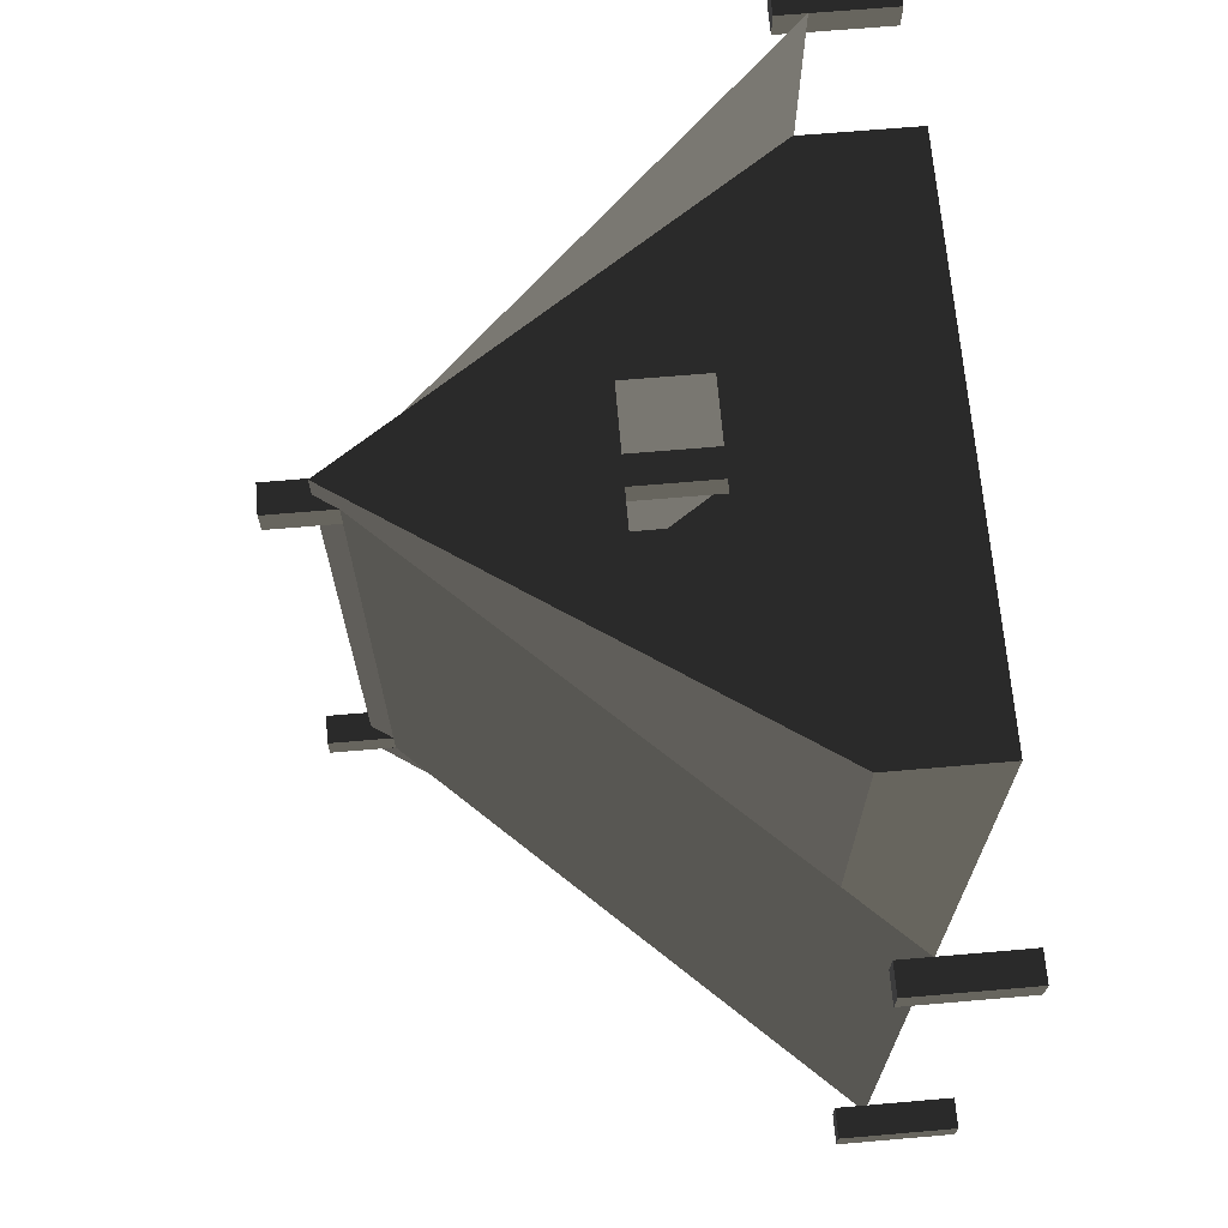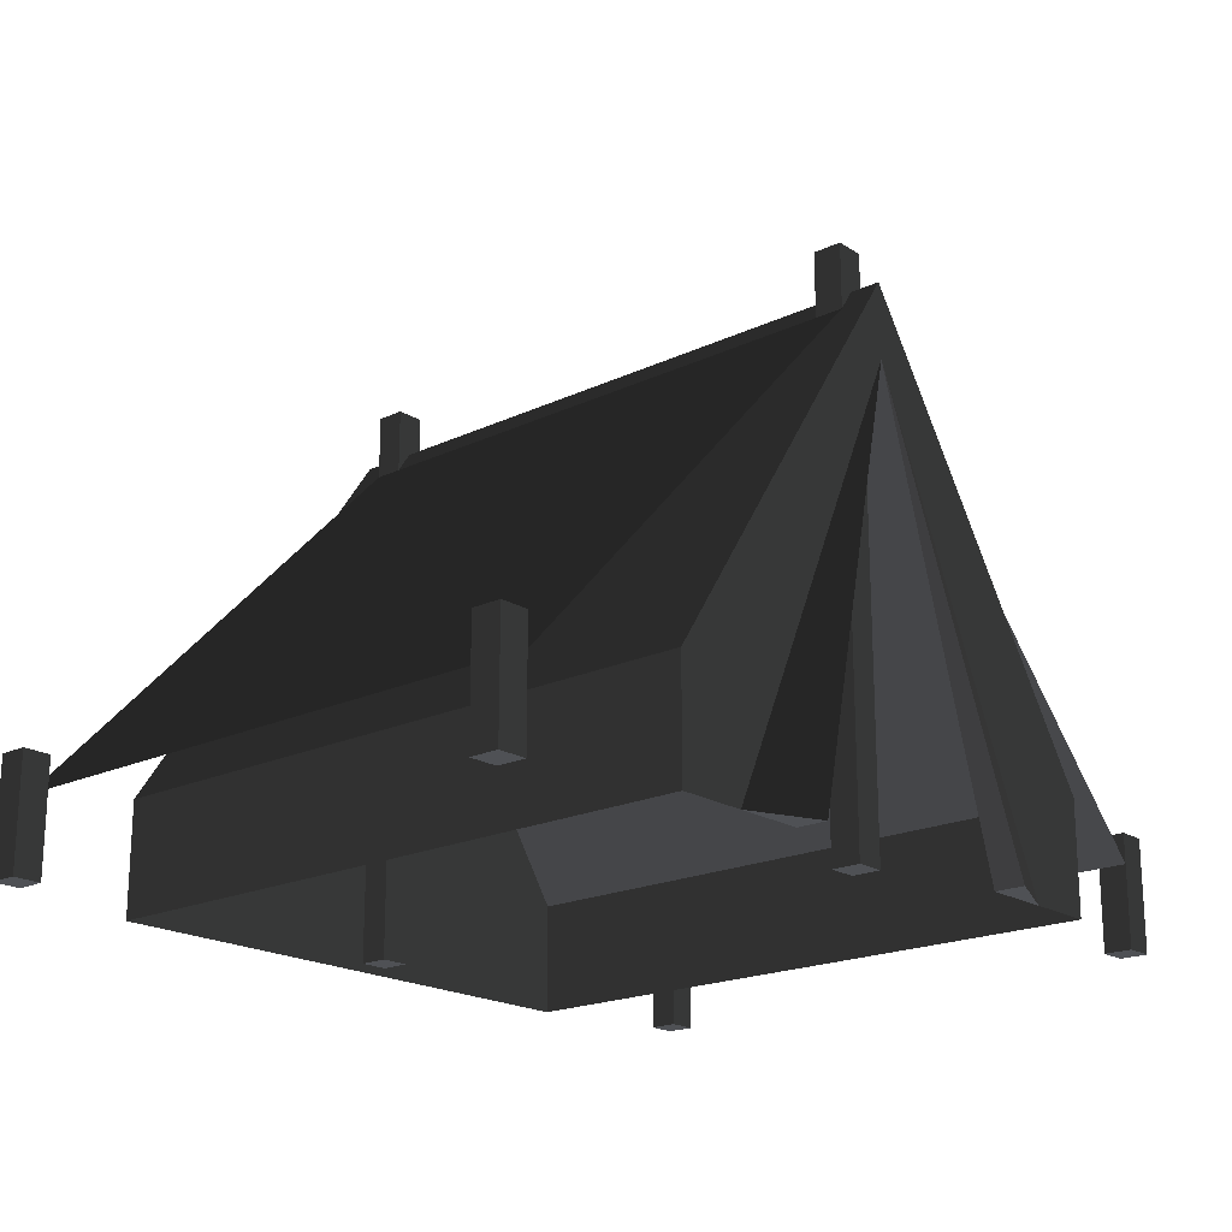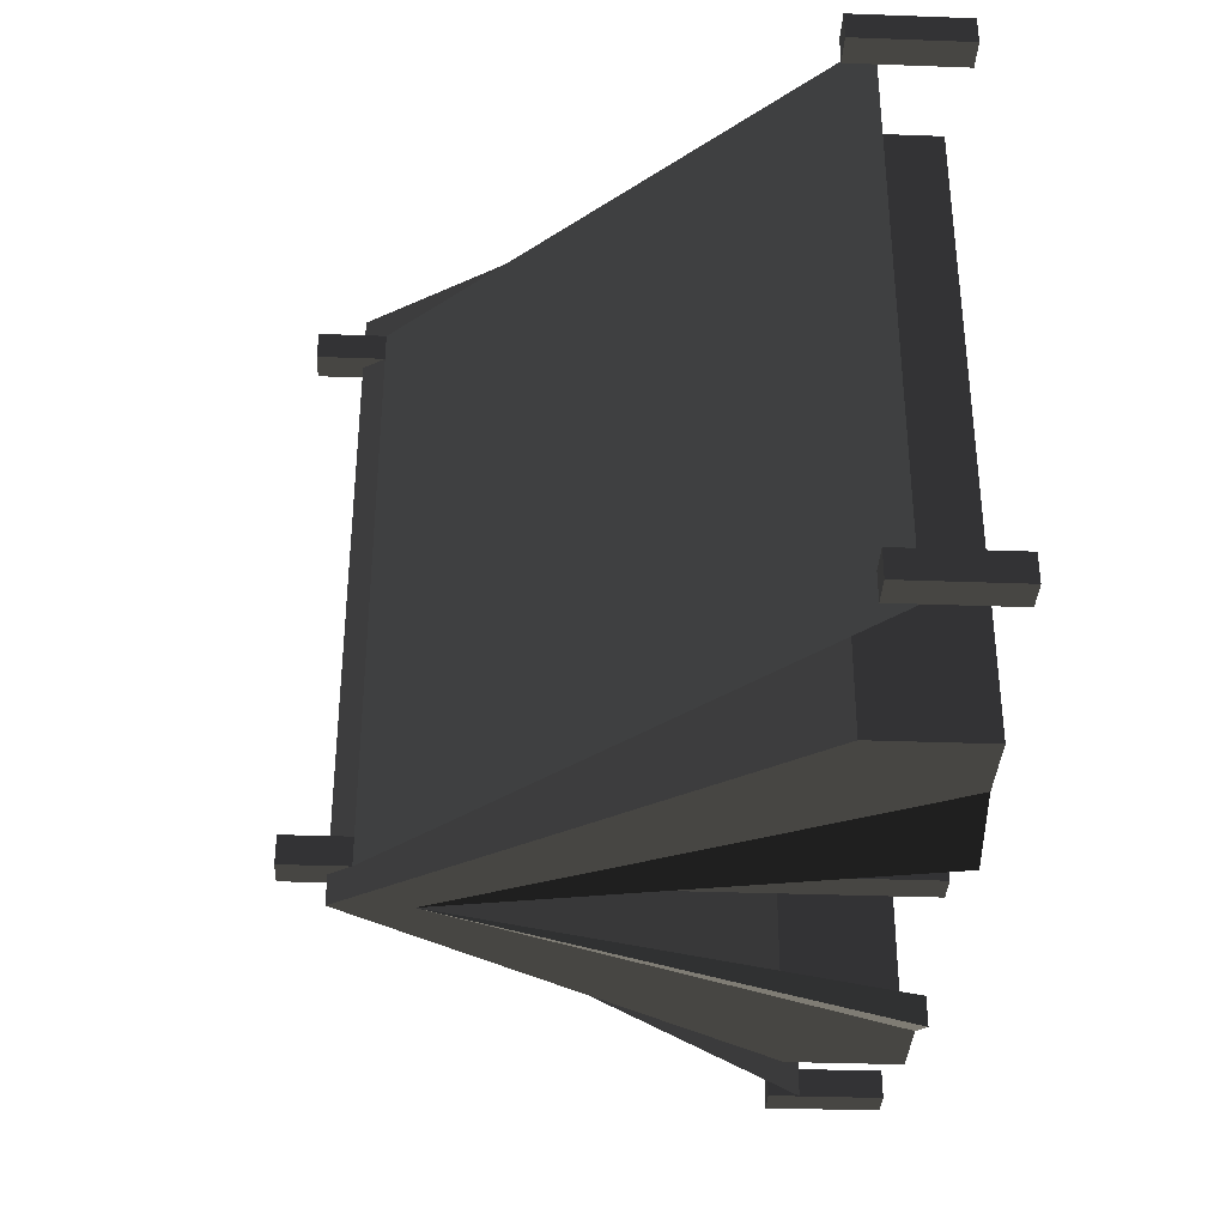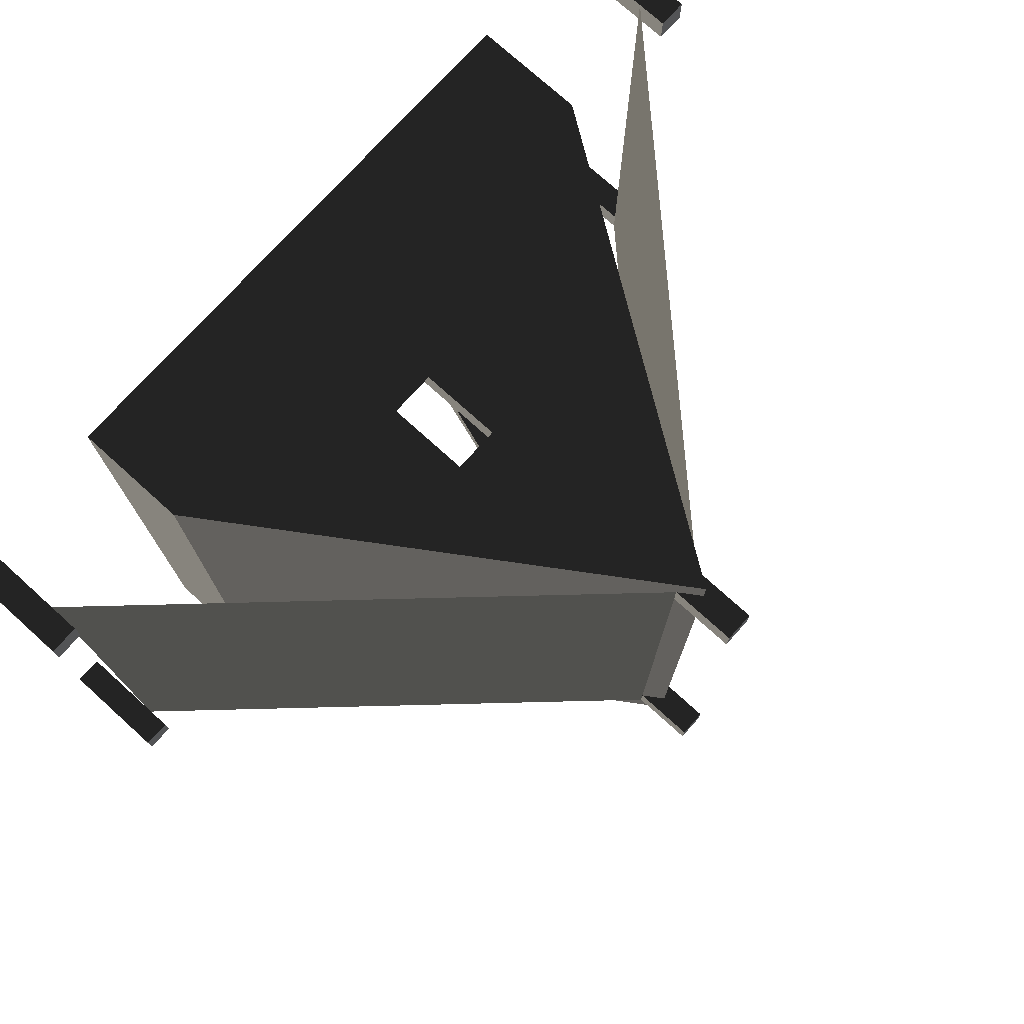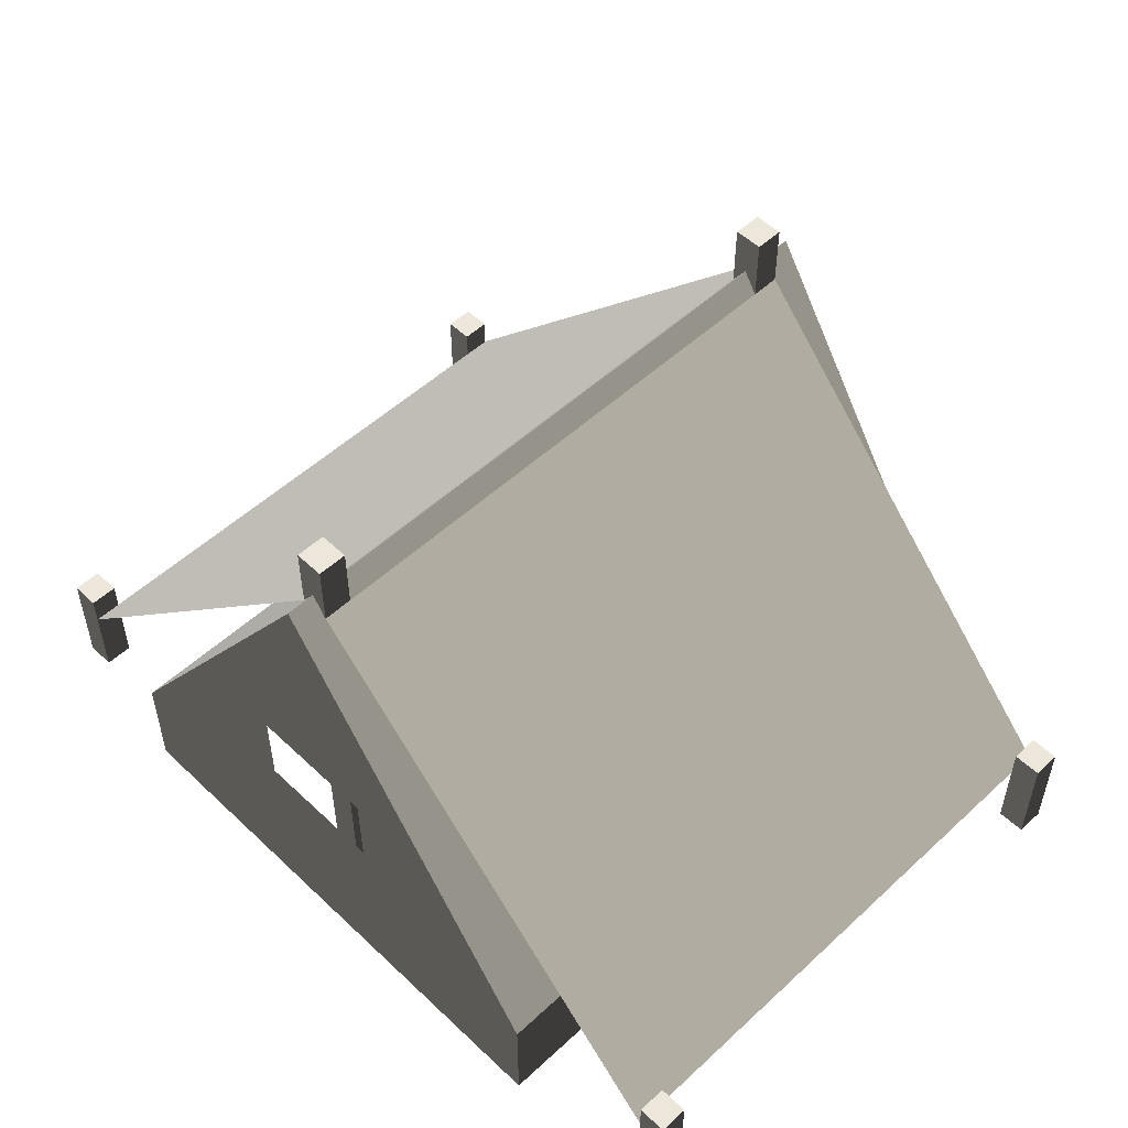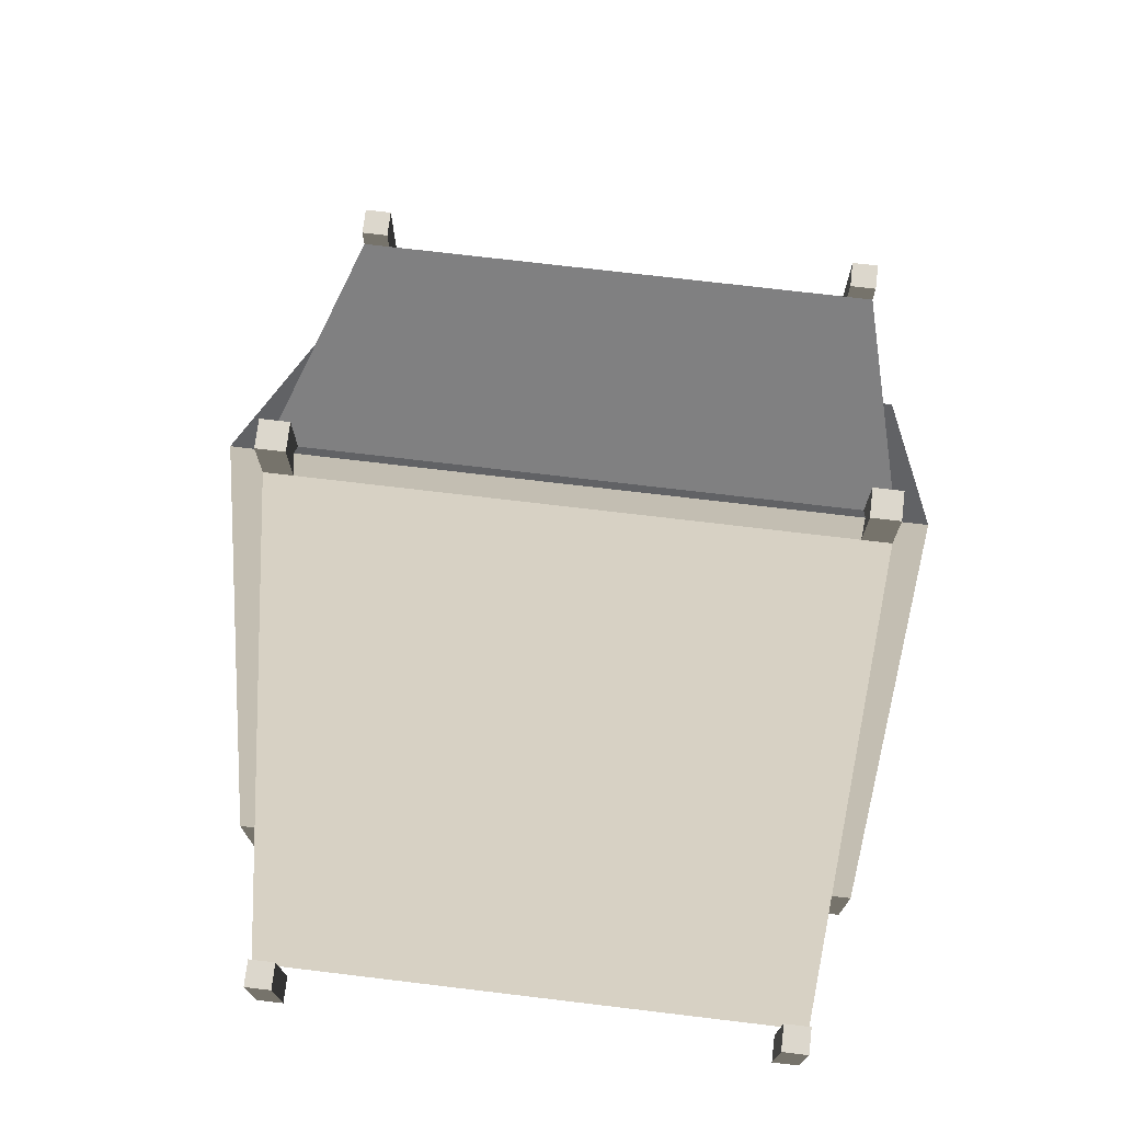
<metadata>
{"format":"obj","ext":"obj","renderer":"f3d","projection":"perspective","resolution":1024,"background":"white","views":[{"elev":68.4,"azim":-94.9,"up":"+Z"},{"elev":-19.7,"azim":131.1,"up":"+Y"},{"elev":-35.2,"azim":-92.8,"up":"+Z"},{"elev":75.4,"azim":132.1,"up":"+Z"},{"elev":52.7,"azim":45.3,"up":"+Y"},{"elev":72.8,"azim":-83.2,"up":"+Y"}]}
</metadata>
<code>
g tent_detailedOpen
v -0.1421 4.969 3.048
v -4.09 0.81 3.048
v -0.1421 4.969 2.764
v -4.09 0.81 2.764
v -0.1421 4.969 -2.452
v -4.09 0.81 -2.452
v -0.1421 4.969 -2.736
v -4.09 0.81 -2.736
v -1.002 3.691 0.8809
v -1.692 2.664 -0.2662
v -1.572 2.843 1.048
v -1.122 3.513 -0.4336
v -1.523 2.915 -0.6359
v -2.102 2.055 -0.4894
v -1.476 2.986 -1.594
v -1.894 2.365 -0.6951
v -1.846 2.436 -1.653
v -2.378 1.645 0.1943
v -2.738 1.11 3.332
v 0 5.18 3.048
v 0 5.18 3.332
v -2.738 1.11 -3.032
v -2.391 1.625 -0.4713
v -2.089 2.074 0.1762
v 0 5.18 -2.736
v 0 5.18 -2.452
v 0 5.18 -3.032
v 0 5.18 2.764
v 2.253 1.83 2.289
v 1.774 2.543 1.35
v 1.843 2.44 2.378
v 2.184 1.934 1.261
v 0.1421 4.969 2.764
v 0.1421 4.969 3.048
v 2.738 1.11 3.332
v 2.738 1.11 -3.032
v 1.852 2.427 1.064
v 1.895 2.363 0.2912
v 1.564 2.855 1.013
v 1.607 2.791 0.2398
v 0.1421 4.969 -2.452
v 0.1421 4.969 -2.736
v 1.369 4.007e-15 -3.332
v 1.369 4.007e-15 -3.032
v 2.053 3.339e-15 -3.032
v -1.369 0 -3.332
v -2.053 1.336e-15 -3.032
v -1.369 0 -3.032
v 2.738 2.671e-15 3.332
v -2.738 2.671e-15 3.332
v 0.6472 1.945 3.332
v 0.6472 2.745 3.332
v -0.6472 2.745 3.332
v -0.6472 1.945 3.332
v 0 4.441 -3.032
v -2.738 2.671e-15 -3.032
v 2.738 2.671e-15 -3.032
v 4.09 0.81 3.048
v 4.09 0.81 2.764
v 4.09 0.81 -2.452
v 4.09 0.81 -2.736
v -0.1421 5.611 3.048
v -0.1421 5.611 2.764
v 0.1421 5.611 3.048
v 0.1421 5.611 2.764
v 0.1421 2.707e-15 2.764
v 0.1421 2.707e-15 3.048
v -0.1421 0 -2.736
v -0.1421 0 -2.452
v 0.1421 0 -2.736
v 0.1421 0 -2.452
v -0.1421 5.611 -2.736
v -0.1421 5.611 -2.452
v 0.1421 5.611 -2.736
v -0.1421 2.707e-15 3.048
v 0.1421 5.611 -2.452
v -0.1421 2.707e-15 2.764
v 4.09 1.11 -2.452
v 4.09 1.11 -2.736
v 4.375 1.11 -2.452
v 4.375 1.11 -2.736
v 4.375 2.674e-15 3.048
v 4.375 1.11 3.048
v 4.375 2.674e-15 2.764
v 4.375 1.11 2.764
v -4.09 2.651e-15 -2.452
v -4.375 2.651e-15 -2.452
v -4.375 1.11 -2.452
v -4.09 1.11 -2.452
v -4.375 2.651e-15 -2.736
v -4.09 2.651e-15 -2.736
v 4.375 2.653e-15 -2.452
v 4.09 2.653e-15 -2.452
v 4.09 2.653e-15 -2.736
v -4.375 1.11 -2.736
v -4.09 1.11 -2.736
v 4.375 2.653e-15 -2.736
v -4.375 2.671e-15 2.764
v -4.375 2.671e-15 3.048
v -4.09 2.671e-15 2.764
v -4.09 2.671e-15 3.048
v 4.09 2.674e-15 2.764
v 4.09 1.11 2.764
v -4.375 1.11 3.048
v -4.375 1.11 2.764
v -4.09 1.11 3.048
v -4.09 1.11 2.764
v 4.09 2.674e-15 3.048
v 4.09 1.11 3.048
f 2 1 3
f 3 4 2
f 3 5 4
f 5 6 4
f 5 7 6
f 7 8 6
f 2 3 1
f 3 2 4
f 3 4 5
f 5 4 6
f 5 6 7
f 7 6 8
f 10 9 11
f 9 10 12
f 9 3 11
f 3 9 5
f 5 9 12
f 5 12 13
f 13 12 14
f 10 14 12
f 5 13 15
f 16 15 13
f 14 16 13
f 15 16 17
f 5 15 17
f 3 18 11
f 1 18 3
f 1 19 18
f 20 19 1
f 19 20 21
f 18 19 22
f 14 22 16
f 16 22 17
f 17 22 5
f 18 22 23
f 23 22 14
f 23 24 18
f 24 23 14
f 5 22 7
f 25 5 7
f 5 25 26
f 7 27 25
f 7 22 27
f 24 11 18
f 11 24 10
f 10 24 14
f 3 26 28
f 26 3 5
f 30 29 31
f 29 30 32
f 29 33 31
f 29 34 33
f 29 21 34
f 29 35 21
f 35 29 36
f 36 29 32
f 36 32 37
f 36 37 38
f 39 38 37
f 31 39 30
f 30 39 32
f 32 39 37
f 38 39 40
f 36 38 40
f 36 40 41
f 41 31 33
f 31 41 39
f 39 41 40
f 28 41 33
f 41 28 26
f 26 42 41
f 36 41 42
f 42 26 25
f 36 42 25
f 36 25 27
f 21 20 34
f 5 26 25
f 25 7 5
f 7 25 27
f 5 7 22
f 7 27 22
f 17 5 22
f 5 17 15
f 5 15 13
f 5 13 12
f 5 12 9
f 3 5 9
f 26 5 3
f 9 11 3
f 13 14 12
f 3 11 18
f 18 22 19
f 1 18 19
f 1 3 18
f 20 1 19
f 19 21 20
f 18 23 22
f 23 14 22
f 14 16 22
f 14 13 16
f 16 17 22
f 24 18 11
f 11 10 24
f 10 14 24
f 10 12 14
f 3 28 26
f 26 41 42
f 42 25 26
f 41 26 28
f 28 33 41
f 36 42 41
f 36 25 42
f 36 41 40
f 36 40 38
f 36 38 37
f 36 37 32
f 36 32 29
f 35 36 29
f 29 21 35
f 29 34 21
f 29 33 34
f 29 31 33
f 41 33 31
f 36 27 25
f 32 37 39
f 31 39 41
f 39 40 41
f 31 30 39
f 30 32 39
f 21 34 20
f 44 43 45
f 47 46 48
f 50 49 35
f 35 19 50
f 35 51 19
f 35 52 51
f 35 21 52
f 21 53 52
f 53 21 19
f 19 54 53
f 19 51 54
f 50 35 49
f 35 50 19
f 35 19 51
f 35 51 52
f 35 52 21
f 21 52 53
f 53 19 21
f 19 53 54
f 19 54 51
f 55 47 56
f 56 22 55
f 22 27 55
f 55 27 36
f 45 55 36
f 36 57 45
f 48 47 55
f 45 44 55
f 55 56 47
f 56 55 22
f 22 55 27
f 55 36 27
f 45 36 55
f 36 45 57
f 48 55 47
f 45 55 44
f 46 47 55
f 55 48 46
f 44 55 43
f 35 49 57
f 57 36 35
f 35 57 49
f 57 35 36
f 50 19 22
f 22 56 50
f 50 22 19
f 22 50 56
f 45 43 55
f 34 58 59
f 59 33 34
f 59 41 33
f 59 60 41
f 60 61 41
f 61 42 41
f 34 59 58
f 59 34 33
f 59 33 41
f 59 41 60
f 60 41 61
f 61 41 42
f 10 11 9
f 9 12 10
f 30 31 29
f 29 32 30
f 23 18 24
f 24 14 23
f 39 37 38
f 38 40 39
f 16 13 15
f 15 17 16
f 63 62 64
f 64 65 63
f 64 34 33
f 33 65 64
f 66 33 34
f 34 67 66
f 69 68 70
f 70 71 69
f 69 5 7
f 7 68 69
f 72 7 5
f 5 73 72
f 70 68 7
f 7 42 70
f 7 25 42
f 25 7 72
f 74 42 25
f 25 72 74
f 20 34 64
f 20 64 62
f 62 1 20
f 34 20 1
f 34 1 75
f 75 67 34
f 41 71 70
f 70 42 41
f 76 41 42
f 42 74 76
f 72 73 76
f 76 74 72
f 69 71 41
f 41 5 69
f 41 26 5
f 26 41 76
f 73 5 26
f 26 76 73
f 28 3 63
f 28 63 65
f 65 33 28
f 3 28 33
f 3 33 66
f 66 77 3
f 79 78 80
f 80 81 79
f 83 82 84
f 84 85 83
f 87 86 6
f 6 88 87
f 6 89 88
f 87 90 91
f 91 86 87
f 93 92 80
f 80 60 93
f 80 78 60
f 75 1 3
f 3 77 75
f 63 3 1
f 1 62 63
f 60 78 79
f 79 61 60
f 93 60 61
f 61 94 93
f 95 88 89
f 89 96 95
f 6 86 91
f 91 8 6
f 89 6 8
f 8 96 89
f 97 94 61
f 61 81 97
f 61 79 81
f 99 98 100
f 100 101 99
f 84 102 59
f 59 85 84
f 59 103 85
f 75 77 66
f 66 67 75
f 105 104 106
f 106 107 105
f 108 102 84
f 84 82 108
f 100 98 105
f 105 4 100
f 105 107 4
f 99 104 105
f 105 98 99
f 91 90 95
f 95 8 91
f 95 96 8
f 2 101 100
f 100 4 2
f 106 2 4
f 4 107 106
f 93 94 97
f 97 92 93
f 87 88 95
f 95 90 87
f 108 82 83
f 83 58 108
f 83 109 58
f 58 109 103
f 103 59 58
f 108 58 59
f 59 102 108
f 103 109 83
f 83 85 103
f 80 92 97
f 97 81 80
f 99 101 2
f 2 104 99
f 2 106 104

</code>
